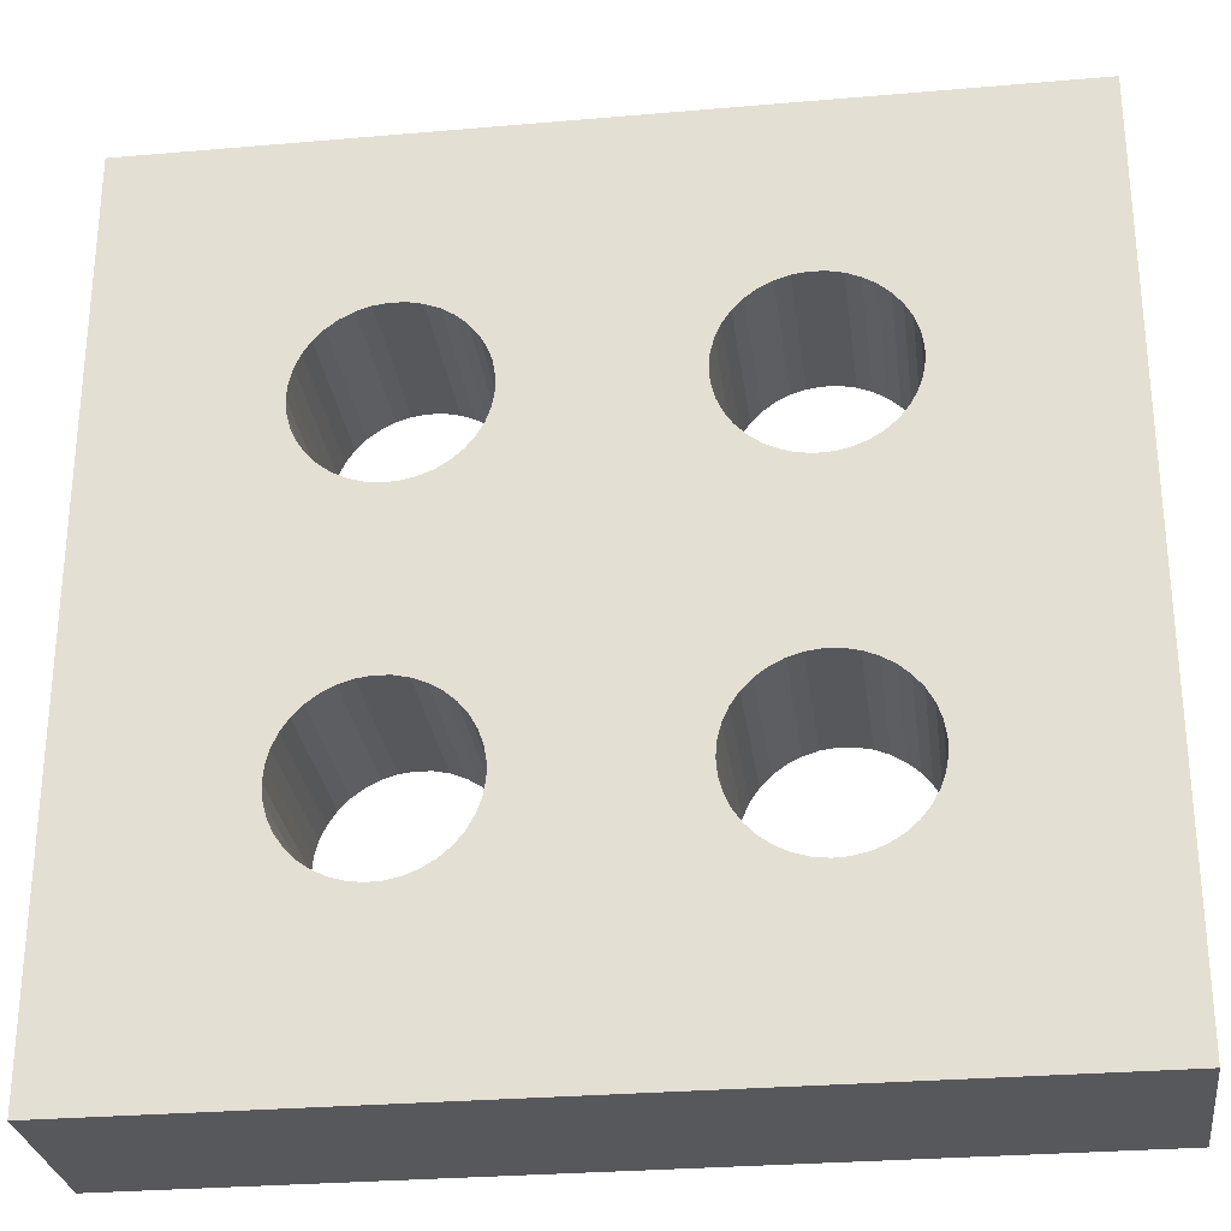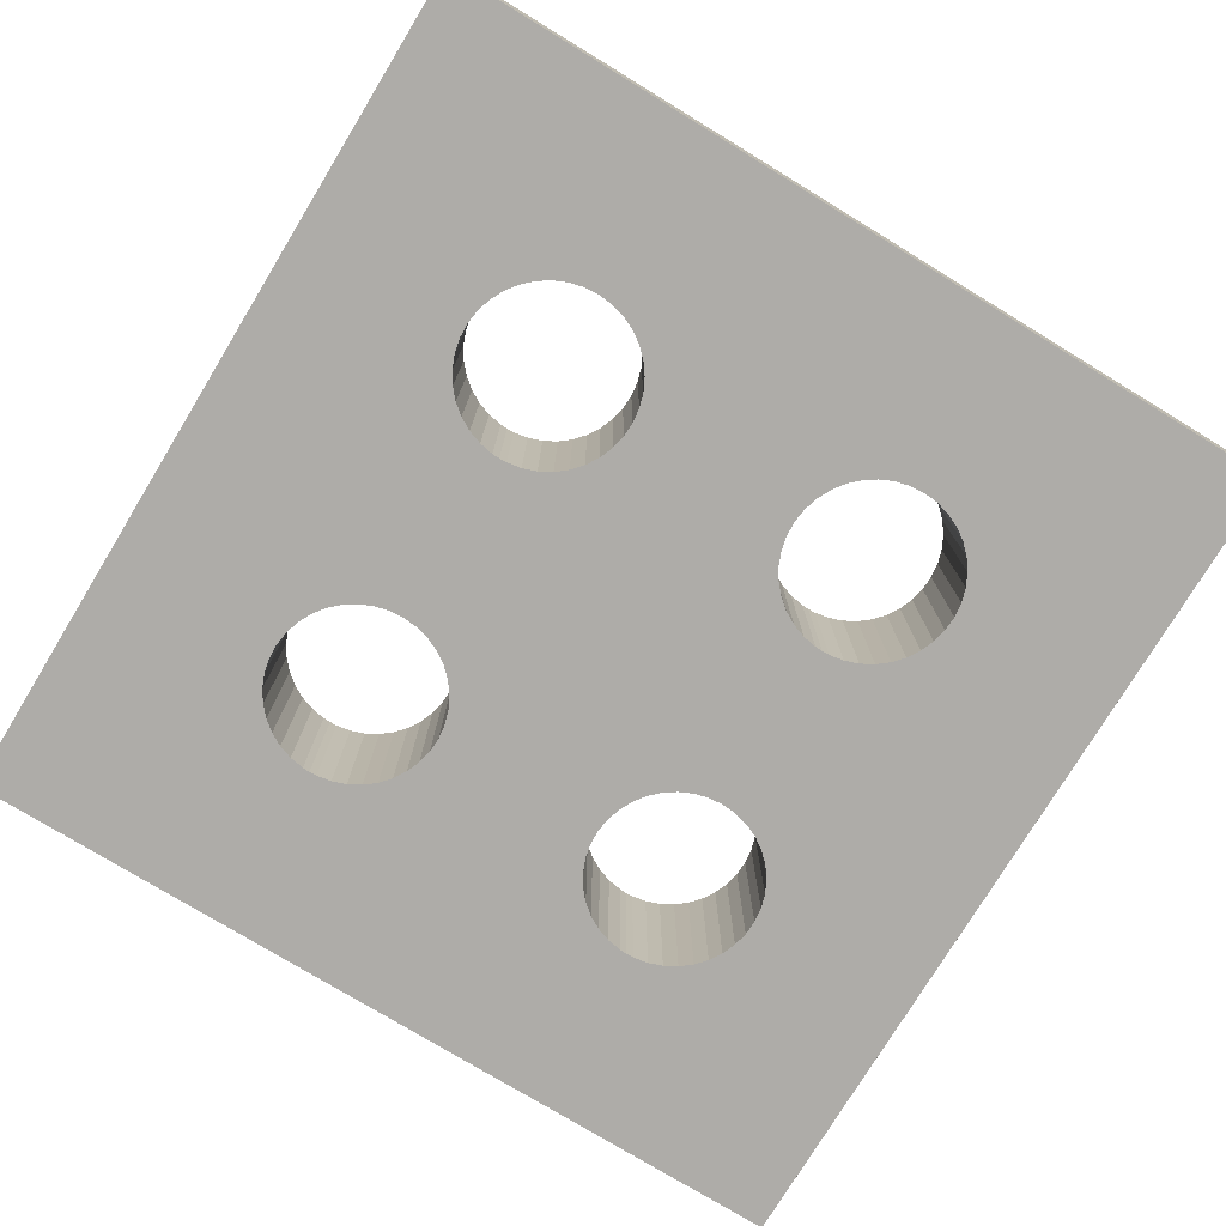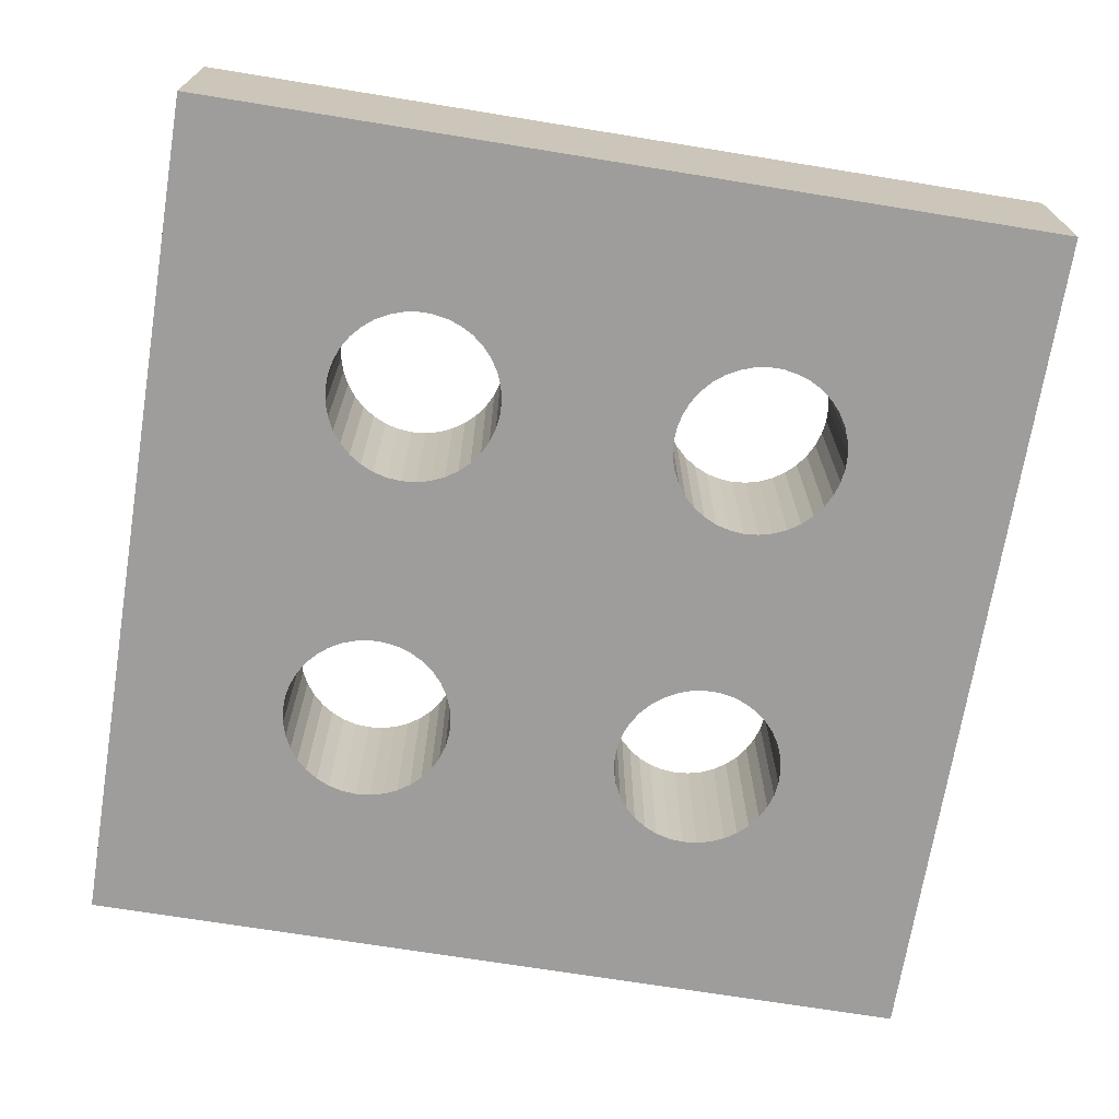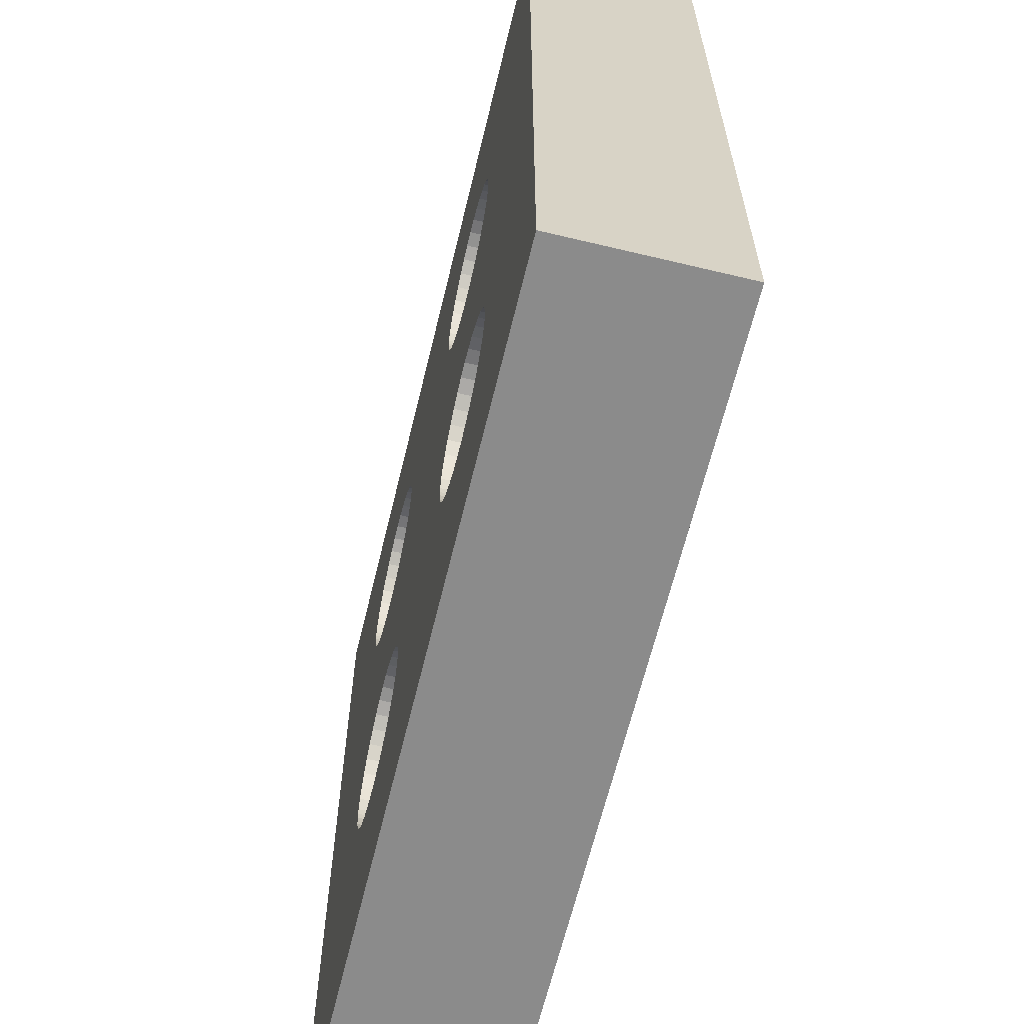
<metadata>
{"format":"obj","ext":"obj","renderer":"f3d","projection":"perspective","resolution":1024,"background":"white","views":[{"elev":-28.5,"azim":7.4,"up":"+Y"},{"elev":-76.9,"azim":-121.3,"up":"+Z"},{"elev":-70.5,"azim":80.8,"up":"+Z"},{"elev":-63.9,"azim":-103.6,"up":"+Y"}]}
</metadata>
<code>
g MeshBody1
v 0 0 0
v 0 0 100
v 0 500 0
v 0 500 100
v 100 150 0
v 100 150 100
v 100 350 0
v 100 350 100
v 100.7 141.5 0
v 100.7 141.5 100
v 100.7 158.5 0
v 100.7 158.5 100
v 100.7 341.5 0
v 100.7 341.5 100
v 100.7 358.5 0
v 100.7 358.5 100
v 102.9 133.3 0
v 102.9 133.3 100
v 102.9 166.7 0
v 102.9 166.7 100
v 102.9 333.3 0
v 102.9 333.3 100
v 102.9 366.7 0
v 102.9 366.7 100
v 106.3 125.6 0
v 106.3 125.6 100
v 106.3 174.4 0
v 106.3 174.4 100
v 106.3 325.6 0
v 106.3 325.6 100
v 106.3 374.4 0
v 106.3 374.4 100
v 111.1 118.6 0
v 111.1 118.6 100
v 111.1 181.4 0
v 111.1 181.4 100
v 111.1 318.6 0
v 111.1 318.6 100
v 111.1 381.4 0
v 111.1 381.4 100
v 117 112.5 0
v 117 112.5 100
v 117 187.5 0
v 117 187.5 100
v 117 312.5 0
v 117 312.5 100
v 117 387.5 0
v 117 387.5 100
v 123.8 107.4 0
v 123.8 107.4 100
v 123.8 192.6 0
v 123.8 192.6 100
v 123.8 307.4 0
v 123.8 307.4 100
v 123.8 392.6 0
v 123.8 392.6 100
v 131.4 103.6 0
v 131.4 103.6 100
v 131.4 196.4 0
v 131.4 196.4 100
v 131.4 303.6 0
v 131.4 303.6 100
v 131.4 396.4 0
v 131.4 396.4 100
v 139.5 101.1 0
v 139.5 101.1 100
v 139.5 198.9 0
v 139.5 198.9 100
v 139.5 301.1 0
v 139.5 301.1 100
v 139.5 398.9 0
v 139.5 398.9 100
v 147.9 100 0
v 147.9 100 100
v 147.9 200 0
v 147.9 200 100
v 147.9 300 0
v 147.9 300 100
v 147.9 400 0
v 147.9 400 100
v 156.4 100.4 0
v 156.4 100.4 100
v 156.4 199.6 0
v 156.4 199.6 100
v 156.4 300.4 0
v 156.4 300.4 100
v 156.4 399.6 0
v 156.4 399.6 100
v 164.6 102.2 0
v 164.6 102.2 100
v 164.6 197.8 0
v 164.6 197.8 100
v 164.6 302.2 0
v 164.6 302.2 100
v 164.6 397.8 0
v 164.6 397.8 100
v 172.5 105.4 0
v 172.5 105.4 100
v 172.5 194.6 0
v 172.5 194.6 100
v 172.5 305.4 0
v 172.5 305.4 100
v 172.5 394.6 0
v 172.5 394.6 100
v 179.7 109.8 0
v 179.7 109.8 100
v 179.7 190.2 0
v 179.7 190.2 100
v 179.7 309.8 0
v 179.7 309.8 100
v 179.7 390.2 0
v 179.7 390.2 100
v 186.1 115.4 0
v 186.1 115.4 100
v 186.1 184.6 0
v 186.1 184.6 100
v 186.1 315.4 0
v 186.1 315.4 100
v 186.1 384.6 0
v 186.1 384.6 100
v 191.4 122 0
v 191.4 122 100
v 191.4 178 0
v 191.4 178 100
v 191.4 322 0
v 191.4 322 100
v 191.4 378 0
v 191.4 378 100
v 195.6 129.4 0
v 195.6 129.4 100
v 195.6 170.6 0
v 195.6 170.6 100
v 195.6 329.4 0
v 195.6 329.4 100
v 195.6 370.6 0
v 195.6 370.6 100
v 198.4 137.4 0
v 198.4 137.4 100
v 198.4 162.6 0
v 198.4 162.6 100
v 198.4 337.4 0
v 198.4 337.4 100
v 198.4 362.6 0
v 198.4 362.6 100
v 199.8 145.8 0
v 199.8 145.8 100
v 199.8 154.2 0
v 199.8 154.2 100
v 199.8 345.8 0
v 199.8 345.8 100
v 199.8 354.2 0
v 199.8 354.2 100
v 200 150 0
v 200 150 100
v 200 350 0
v 200 350 100
v 300 150 0
v 300 150 100
v 300 350 0
v 300 350 100
v 300.7 141.5 0
v 300.7 141.5 100
v 300.7 158.5 0
v 300.7 158.5 100
v 300.7 341.5 0
v 300.7 341.5 100
v 300.7 358.5 0
v 300.7 358.5 100
v 302.9 133.3 0
v 302.9 133.3 100
v 302.9 166.7 0
v 302.9 166.7 100
v 302.9 333.3 0
v 302.9 333.3 100
v 302.9 366.7 0
v 302.9 366.7 100
v 306.3 125.6 0
v 306.3 125.6 100
v 306.3 174.4 0
v 306.3 174.4 100
v 306.3 325.6 0
v 306.3 325.6 100
v 306.3 374.4 0
v 306.3 374.4 100
v 311.1 118.6 0
v 311.1 118.6 100
v 311.1 181.4 0
v 311.1 181.4 100
v 311.1 318.6 0
v 311.1 318.6 100
v 311.1 381.4 0
v 311.1 381.4 100
v 317 112.5 0
v 317 112.5 100
v 317 187.5 0
v 317 187.5 100
v 317 312.5 0
v 317 312.5 100
v 317 387.5 0
v 317 387.5 100
v 323.8 107.4 0
v 323.8 107.4 100
v 323.8 192.6 0
v 323.8 192.6 100
v 323.8 307.4 0
v 323.8 307.4 100
v 323.8 392.6 0
v 323.8 392.6 100
v 331.4 103.6 0
v 331.4 103.6 100
v 331.4 196.4 0
v 331.4 196.4 100
v 331.4 303.6 0
v 331.4 303.6 100
v 331.4 396.4 0
v 331.4 396.4 100
v 339.5 101.1 0
v 339.5 101.1 100
v 339.5 198.9 0
v 339.5 198.9 100
v 339.5 301.1 0
v 339.5 301.1 100
v 339.5 398.9 0
v 339.5 398.9 100
v 347.9 100 0
v 347.9 100 100
v 347.9 200 0
v 347.9 200 100
v 347.9 300 0
v 347.9 300 100
v 347.9 400 0
v 347.9 400 100
v 356.4 100.4 0
v 356.4 100.4 100
v 356.4 199.6 0
v 356.4 199.6 100
v 356.4 300.4 0
v 356.4 300.4 100
v 356.4 399.6 0
v 356.4 399.6 100
v 364.6 102.2 0
v 364.6 102.2 100
v 364.6 197.8 0
v 364.6 197.8 100
v 364.6 302.2 0
v 364.6 302.2 100
v 364.6 397.8 0
v 364.6 397.8 100
v 372.5 105.4 0
v 372.5 105.4 100
v 372.5 194.6 0
v 372.5 194.6 100
v 372.5 305.4 0
v 372.5 305.4 100
v 372.5 394.6 0
v 372.5 394.6 100
v 379.7 109.8 0
v 379.7 109.8 100
v 379.7 190.2 0
v 379.7 190.2 100
v 379.7 309.8 0
v 379.7 309.8 100
v 379.7 390.2 0
v 379.7 390.2 100
v 386.1 115.4 0
v 386.1 115.4 100
v 386.1 184.6 0
v 386.1 184.6 100
v 386.1 315.4 0
v 386.1 315.4 100
v 386.1 384.6 0
v 386.1 384.6 100
v 391.4 122 0
v 391.4 122 100
v 391.4 178 0
v 391.4 178 100
v 391.4 322 0
v 391.4 322 100
v 391.4 378 0
v 391.4 378 100
v 395.6 129.4 0
v 395.6 129.4 100
v 395.6 170.6 0
v 395.6 170.6 100
v 395.6 329.4 0
v 395.6 329.4 100
v 395.6 370.6 0
v 395.6 370.6 100
v 398.4 137.4 0
v 398.4 137.4 100
v 398.4 162.6 0
v 398.4 162.6 100
v 398.4 337.4 0
v 398.4 337.4 100
v 398.4 362.6 0
v 398.4 362.6 100
v 399.8 145.8 0
v 399.8 145.8 100
v 399.8 154.2 0
v 399.8 154.2 100
v 399.8 345.8 0
v 399.8 345.8 100
v 399.8 354.2 0
v 399.8 354.2 100
v 400 150 0
v 400 150 100
v 400 350 0
v 400 350 100
v 500 0 0
v 500 0 100
v 500 500 0
v 500 500 100
f 288 296 312
f 312 296 304
f 236 294 286
f 312 268 276
f 276 284 312
f 312 284 292
f 312 292 310
f 310 292 300
f 192 200 4
f 4 200 208
f 240 248 312
f 312 248 256
f 312 256 264
f 264 272 312
f 312 272 280
f 312 280 288
f 212 220 286
f 286 220 228
f 286 228 236
f 180 108 116
f 194 154 202
f 202 154 210
f 212 286 204
f 204 286 278
f 204 278 270
f 208 216 4
f 4 216 224
f 4 224 312
f 312 224 232
f 312 232 240
f 84 92 180
f 180 92 100
f 180 100 108
f 156 150 214
f 214 150 142
f 214 142 222
f 222 142 134
f 304 308 312
f 312 308 302
f 312 302 294
f 116 124 180
f 180 124 132
f 180 132 140
f 194 186 154
f 154 186 178
f 154 178 170
f 270 262 204
f 204 262 254
f 204 254 246
f 20 28 78
f 78 28 36
f 36 44 78
f 78 44 52
f 78 52 86
f 86 52 60
f 86 60 94
f 120 198 112
f 112 198 104
f 300 306 310
f 310 306 298
f 310 298 290
f 236 244 294
f 294 244 252
f 294 252 312
f 312 252 260
f 312 260 268
f 134 126 222
f 222 126 118
f 222 118 230
f 230 118 110
f 230 110 60
f 60 110 102
f 60 102 94
f 120 128 198
f 198 128 136
f 198 136 144
f 214 206 156
f 156 206 198
f 156 198 152
f 152 198 144
f 290 282 310
f 310 282 274
f 310 274 266
f 30 2 38
f 38 2 46
f 170 162 154
f 154 162 158
f 154 158 148
f 148 158 164
f 148 164 140
f 140 164 172
f 140 172 180
f 60 68 230
f 230 68 76
f 230 76 84
f 310 114 106
f 180 188 84
f 84 188 196
f 84 196 230
f 230 196 204
f 230 204 238
f 238 204 246
f 266 258 310
f 310 258 250
f 310 250 242
f 56 64 4
f 4 64 72
f 242 234 310
f 310 234 226
f 310 226 218
f 106 98 310
f 310 98 90
f 310 90 2
f 2 90 82
f 2 82 74
f 24 32 4
f 198 190 104
f 104 190 182
f 104 182 174
f 154 146 210
f 210 146 138
f 210 138 218
f 218 138 130
f 218 130 310
f 310 130 122
f 310 122 114
f 2 26 18
f 2 12 20
f 24 4 16
f 32 40 4
f 4 40 48
f 4 48 56
f 74 66 2
f 2 66 58
f 2 58 50
f 18 10 2
f 2 10 6
f 2 6 12
f 78 70 20
f 20 70 62
f 20 62 2
f 2 62 54
f 2 54 46
f 30 22 2
f 2 22 14
f 2 14 4
f 4 14 8
f 4 8 16
f 174 166 104
f 104 166 160
f 104 160 96
f 50 42 2
f 2 42 34
f 2 34 26
f 72 80 4
f 4 80 88
f 4 88 96
f 160 168 96
f 96 168 176
f 96 176 4
f 4 176 184
f 4 184 192
f 133 215 207
f 77 235 227
f 269 277 309
f 287 279 311
f 311 279 271
f 21 29 1
f 1 29 37
f 1 37 45
f 229 283 275
f 307 303 311
f 311 303 295
f 311 295 287
f 271 263 311
f 311 263 255
f 311 255 247
f 207 199 133
f 133 199 191
f 133 191 183
f 165 93 159
f 159 93 101
f 159 101 109
f 165 173 93
f 93 173 181
f 93 181 85
f 85 181 189
f 85 189 197
f 245 253 309
f 309 253 261
f 309 261 269
f 277 285 309
f 309 285 293
f 309 293 311
f 311 293 301
f 311 301 307
f 3 79 71
f 183 175 133
f 133 175 167
f 133 167 125
f 125 167 159
f 125 159 117
f 117 159 109
f 227 219 77
f 77 219 211
f 77 211 203
f 89 97 157
f 157 97 105
f 157 105 113
f 257 265 309
f 309 265 273
f 309 273 281
f 71 63 3
f 3 63 55
f 3 55 47
f 113 121 157
f 157 121 129
f 157 129 137
f 139 171 163
f 171 139 179
f 179 139 131
f 179 131 123
f 197 205 85
f 85 205 251
f 85 251 77
f 77 251 243
f 77 243 235
f 275 267 229
f 229 267 259
f 229 259 221
f 221 259 251
f 221 251 213
f 213 251 205
f 1 81 89
f 119 111 311
f 47 39 3
f 3 39 31
f 3 31 23
f 53 61 179
f 179 61 69
f 179 69 187
f 187 69 77
f 187 77 195
f 195 77 203
f 123 115 179
f 179 115 107
f 179 107 53
f 53 107 99
f 53 99 91
f 59 51 45
f 45 51 43
f 1 5 9
f 9 17 1
f 1 17 25
f 1 25 33
f 177 1 169
f 169 1 89
f 169 89 161
f 161 89 157
f 177 185 1
f 1 185 193
f 1 193 201
f 233 241 309
f 309 241 249
f 309 249 257
f 133 141 215
f 215 141 149
f 215 149 155
f 23 15 3
f 3 15 7
f 3 7 1
f 1 7 13
f 1 13 21
f 91 83 53
f 53 83 75
f 53 75 45
f 45 75 67
f 45 67 59
f 45 19 1
f 1 19 11
f 1 11 5
f 57 65 1
f 1 65 73
f 1 73 81
f 111 103 311
f 311 103 95
f 311 95 3
f 3 95 87
f 3 87 79
f 43 35 45
f 45 35 27
f 45 27 19
f 33 41 1
f 1 41 49
f 1 49 57
f 201 209 1
f 1 209 217
f 1 217 309
f 309 217 225
f 309 225 233
f 281 289 309
f 309 289 297
f 309 297 305
f 305 299 309
f 309 299 291
f 309 291 245
f 245 291 283
f 245 283 237
f 237 283 229
f 247 239 311
f 311 239 231
f 311 231 223
f 137 145 157
f 157 145 153
f 157 153 163
f 163 153 147
f 163 147 139
f 155 151 215
f 215 151 143
f 215 143 223
f 223 143 135
f 223 135 311
f 311 135 127
f 311 127 119
f 2 4 1
f 1 4 3
f 310 2 309
f 309 2 1
f 312 310 311
f 311 310 309
f 4 312 3
f 3 312 311
f 8 7 16
f 16 7 15
f 16 15 24
f 24 15 23
f 24 23 32
f 32 23 31
f 32 31 40
f 40 31 39
f 40 39 48
f 48 39 47
f 48 47 56
f 56 47 55
f 56 55 64
f 64 55 63
f 64 63 72
f 72 63 71
f 72 71 80
f 80 71 79
f 80 79 88
f 88 79 87
f 88 87 96
f 96 87 95
f 96 95 104
f 104 95 103
f 104 103 112
f 112 103 111
f 112 111 120
f 120 111 119
f 120 119 128
f 128 119 127
f 128 127 136
f 136 127 135
f 136 135 144
f 144 135 143
f 144 143 152
f 152 143 151
f 152 151 156
f 156 151 155
f 156 155 150
f 150 155 149
f 150 149 142
f 142 149 141
f 142 141 134
f 134 141 133
f 134 133 126
f 126 133 125
f 126 125 118
f 118 125 117
f 118 117 110
f 110 117 109
f 110 109 102
f 102 109 101
f 102 101 94
f 94 101 93
f 94 93 86
f 86 93 85
f 86 85 78
f 78 85 77
f 78 77 70
f 70 77 69
f 70 69 62
f 62 69 61
f 62 61 54
f 54 61 53
f 54 53 46
f 46 53 45
f 46 45 38
f 38 45 37
f 38 37 30
f 30 37 29
f 30 29 22
f 22 29 21
f 22 21 14
f 14 21 13
f 14 13 8
f 8 13 7
f 6 5 12
f 12 5 11
f 12 11 20
f 20 11 19
f 20 19 28
f 28 19 27
f 28 27 36
f 36 27 35
f 36 35 44
f 44 35 43
f 44 43 52
f 52 43 51
f 52 51 60
f 60 51 59
f 60 59 68
f 68 59 67
f 68 67 76
f 76 67 75
f 76 75 84
f 84 75 83
f 84 83 92
f 92 83 91
f 92 91 100
f 100 91 99
f 100 99 108
f 108 99 107
f 108 107 116
f 116 107 115
f 116 115 124
f 124 115 123
f 124 123 132
f 132 123 131
f 132 131 140
f 140 131 139
f 140 139 148
f 148 139 147
f 148 147 154
f 154 147 153
f 154 153 146
f 146 153 145
f 146 145 138
f 138 145 137
f 138 137 130
f 130 137 129
f 130 129 122
f 122 129 121
f 122 121 114
f 114 121 113
f 114 113 106
f 106 113 105
f 106 105 98
f 98 105 97
f 98 97 90
f 90 97 89
f 90 89 82
f 82 89 81
f 82 81 74
f 74 81 73
f 74 73 66
f 66 73 65
f 66 65 58
f 58 65 57
f 58 57 50
f 50 57 49
f 50 49 42
f 42 49 41
f 42 41 34
f 34 41 33
f 34 33 26
f 26 33 25
f 26 25 18
f 18 25 17
f 18 17 10
f 10 17 9
f 10 9 6
f 6 9 5
f 158 157 164
f 164 157 163
f 164 163 172
f 172 163 171
f 172 171 180
f 180 171 179
f 180 179 188
f 188 179 187
f 188 187 196
f 196 187 195
f 196 195 204
f 204 195 203
f 204 203 212
f 212 203 211
f 212 211 220
f 220 211 219
f 220 219 228
f 228 219 227
f 228 227 236
f 236 227 235
f 236 235 244
f 244 235 243
f 244 243 252
f 252 243 251
f 252 251 260
f 260 251 259
f 260 259 268
f 268 259 267
f 268 267 276
f 276 267 275
f 276 275 284
f 284 275 283
f 284 283 292
f 292 283 291
f 292 291 300
f 300 291 299
f 300 299 306
f 306 299 305
f 306 305 298
f 298 305 297
f 298 297 290
f 290 297 289
f 290 289 282
f 282 289 281
f 282 281 274
f 274 281 273
f 274 273 266
f 266 273 265
f 266 265 258
f 258 265 257
f 258 257 250
f 250 257 249
f 250 249 242
f 242 249 241
f 242 241 234
f 234 241 233
f 234 233 226
f 226 233 225
f 226 225 218
f 218 225 217
f 218 217 210
f 210 217 209
f 210 209 202
f 202 209 201
f 202 201 194
f 194 201 193
f 194 193 186
f 186 193 185
f 186 185 178
f 178 185 177
f 178 177 170
f 170 177 169
f 170 169 162
f 162 169 161
f 162 161 158
f 158 161 157
f 160 159 168
f 168 159 167
f 168 167 176
f 176 167 175
f 176 175 184
f 184 175 183
f 184 183 192
f 192 183 191
f 192 191 200
f 200 191 199
f 200 199 208
f 208 199 207
f 208 207 216
f 216 207 215
f 216 215 224
f 224 215 223
f 224 223 232
f 232 223 231
f 232 231 240
f 240 231 239
f 240 239 248
f 248 239 247
f 248 247 256
f 256 247 255
f 256 255 264
f 264 255 263
f 264 263 272
f 272 263 271
f 272 271 280
f 280 271 279
f 280 279 288
f 288 279 287
f 288 287 296
f 296 287 295
f 296 295 304
f 304 295 303
f 304 303 308
f 308 303 307
f 308 307 302
f 302 307 301
f 302 301 294
f 294 301 293
f 294 293 286
f 286 293 285
f 286 285 278
f 278 285 277
f 278 277 270
f 270 277 269
f 270 269 262
f 262 269 261
f 262 261 254
f 254 261 253
f 254 253 246
f 246 253 245
f 246 245 238
f 238 245 237
f 238 237 230
f 230 237 229
f 230 229 222
f 222 229 221
f 222 221 214
f 214 221 213
f 214 213 206
f 206 213 205
f 206 205 198
f 198 205 197
f 198 197 190
f 190 197 189
f 190 189 182
f 182 189 181
f 182 181 174
f 174 181 173
f 174 173 166
f 166 173 165
f 166 165 160
f 160 165 159

</code>
